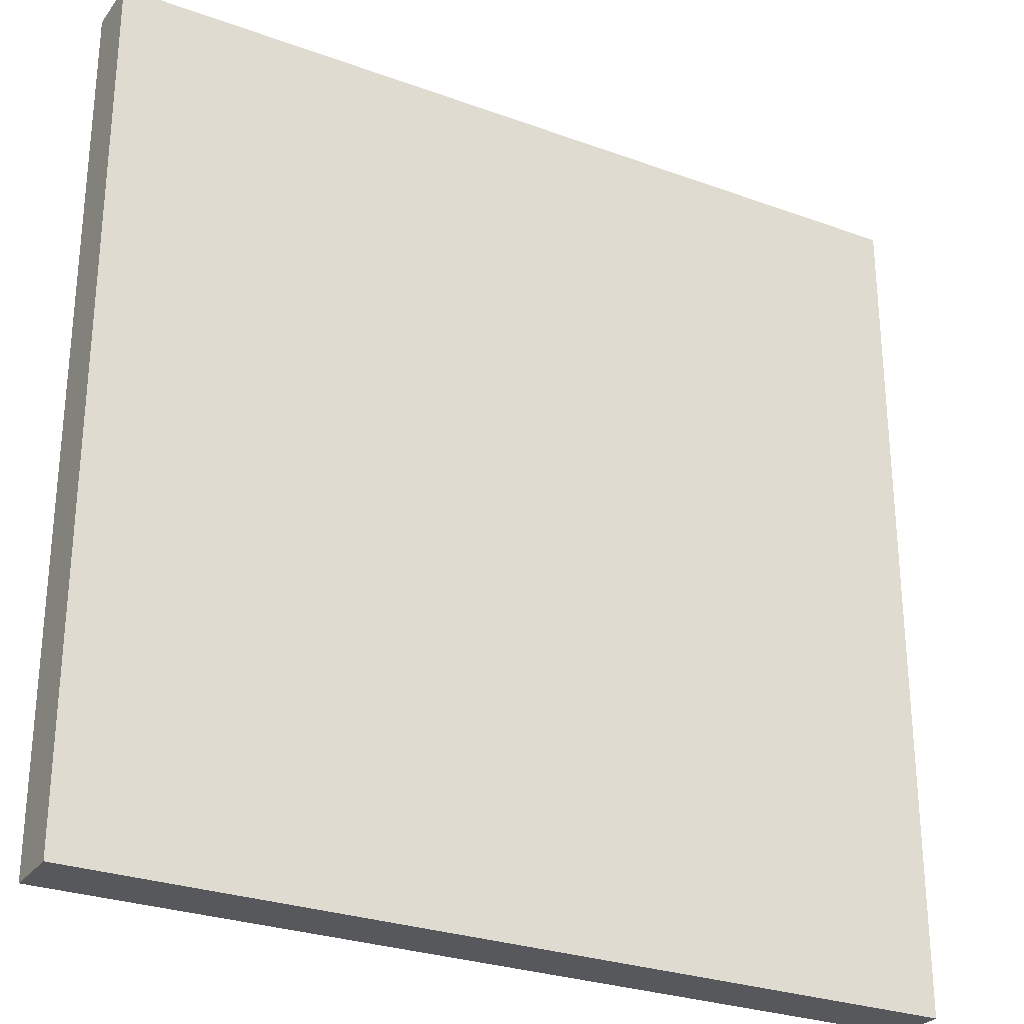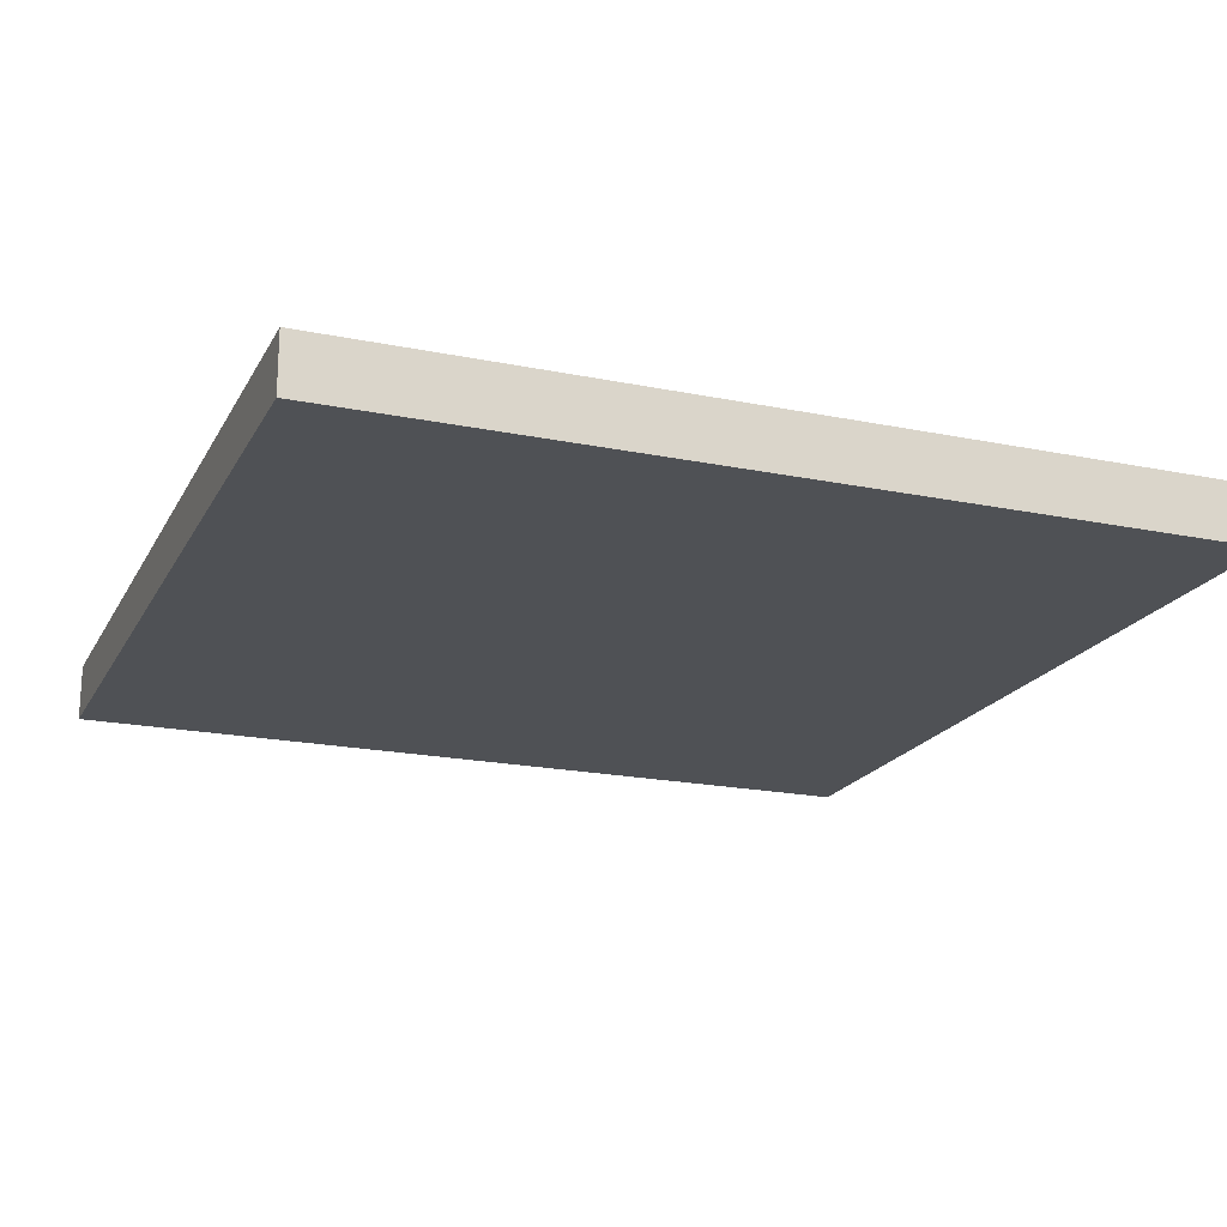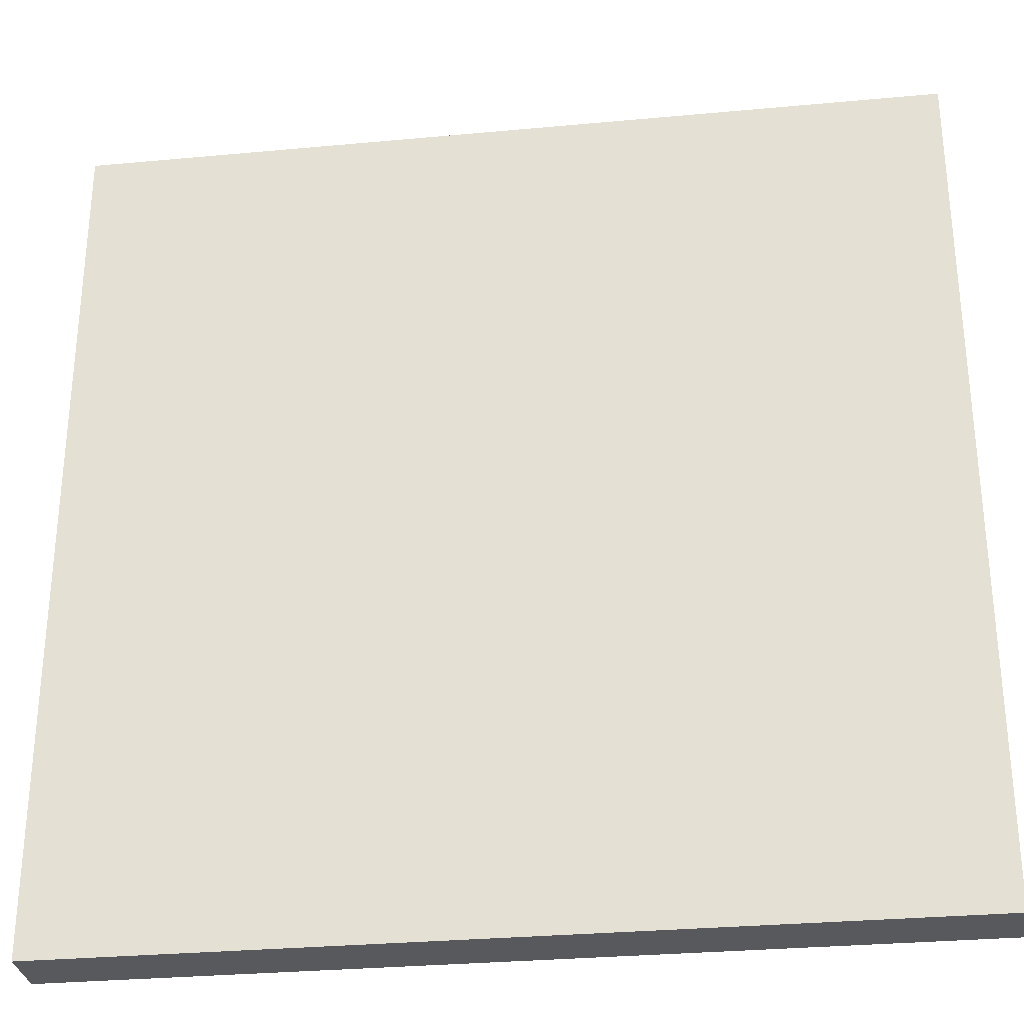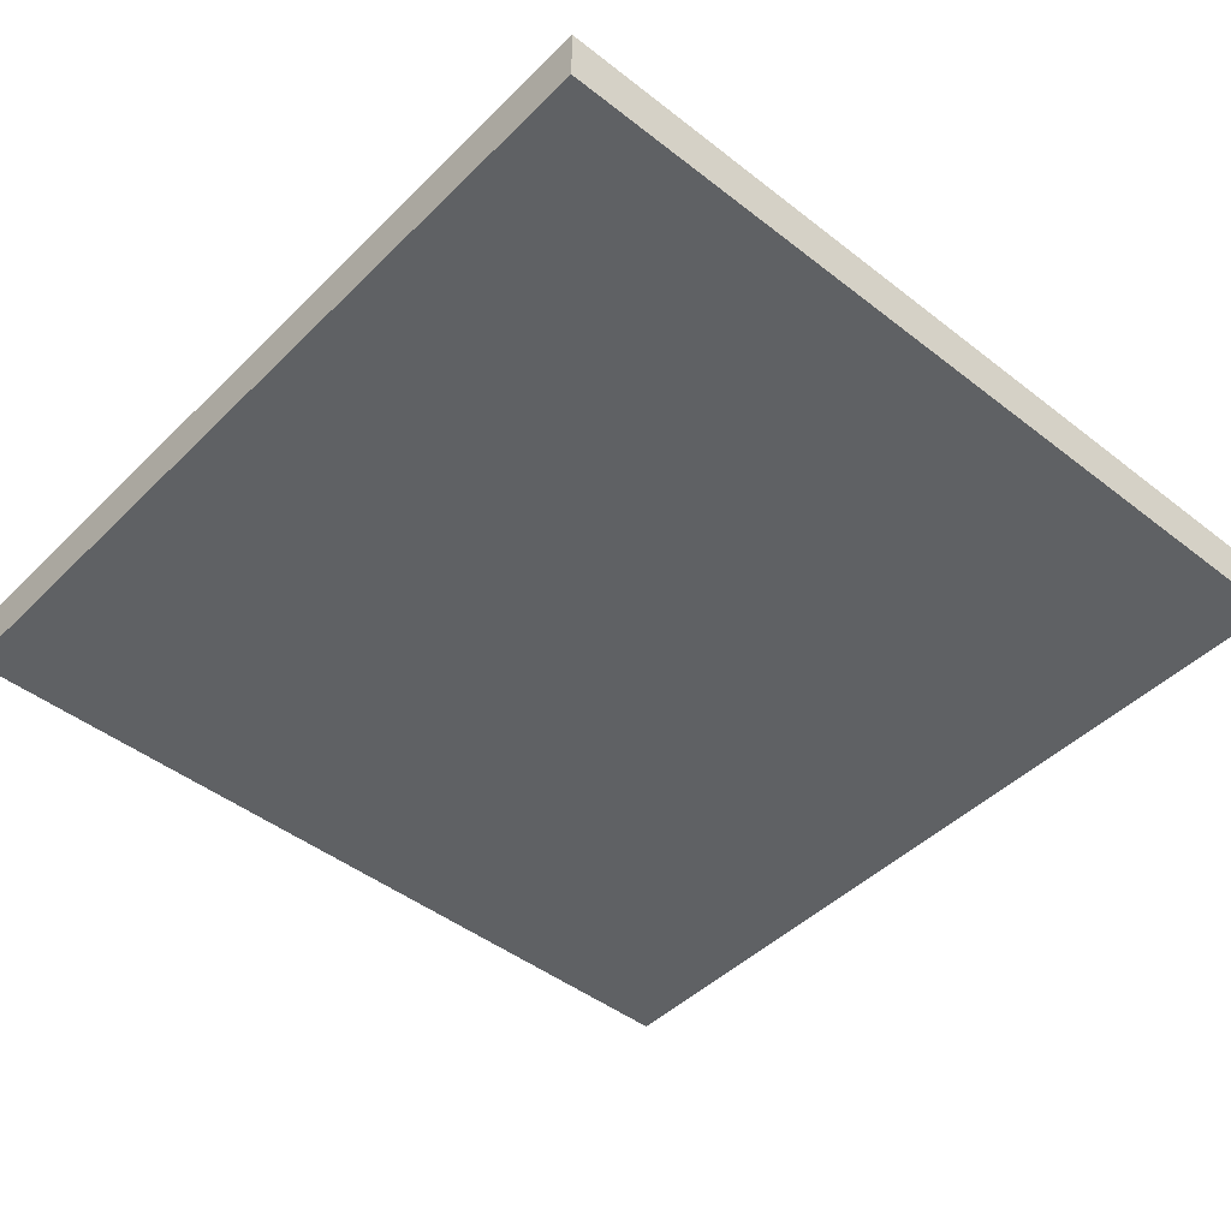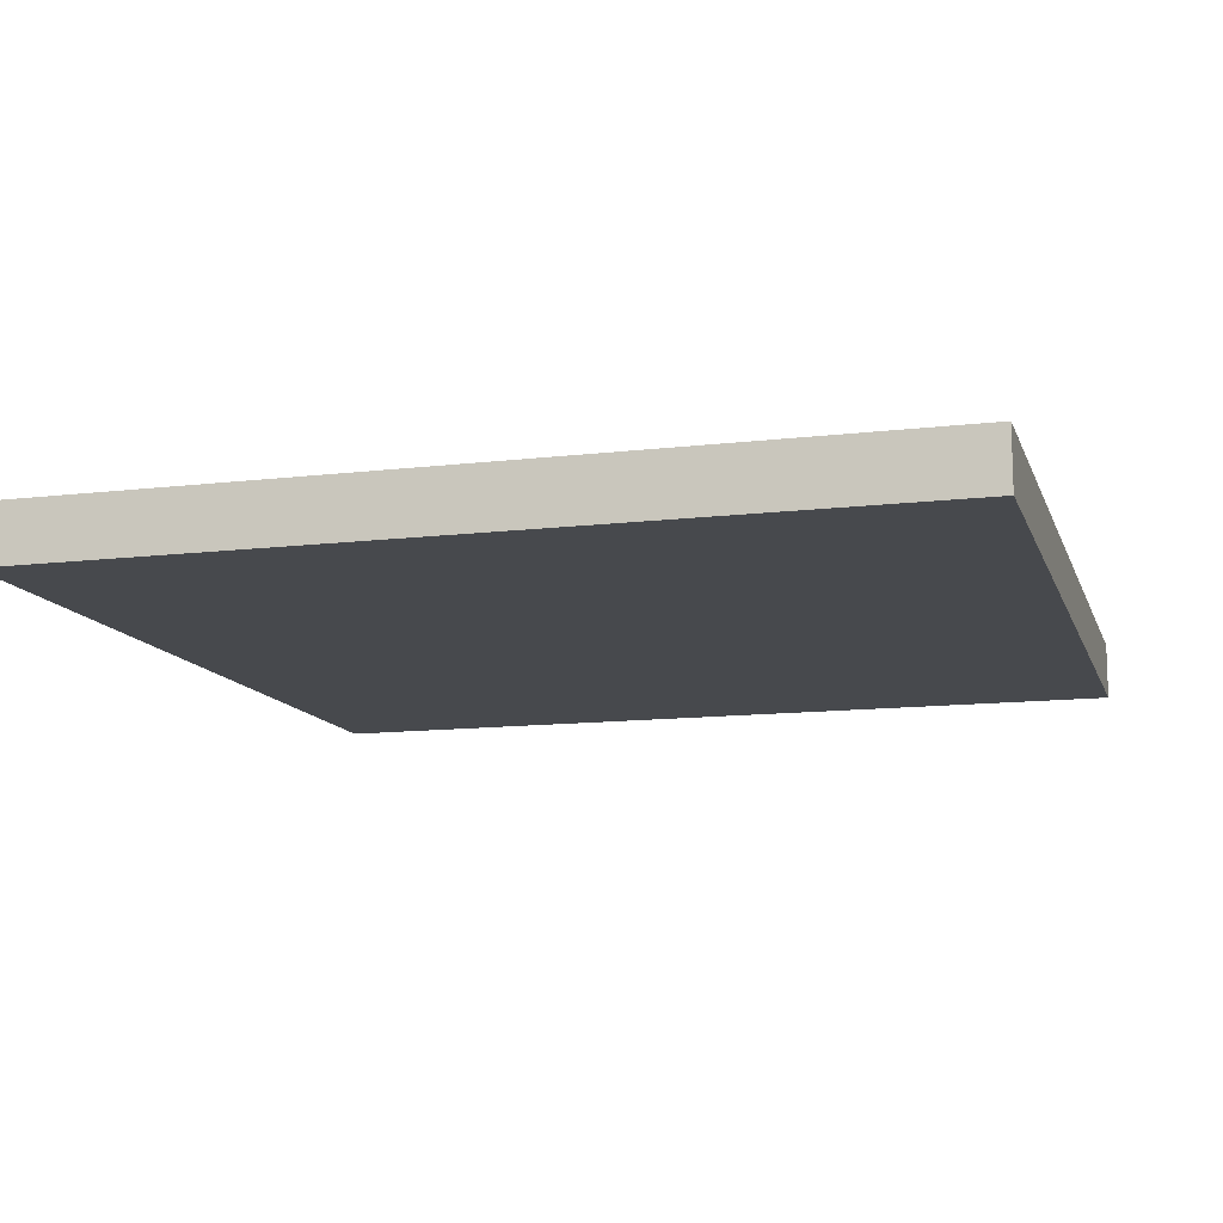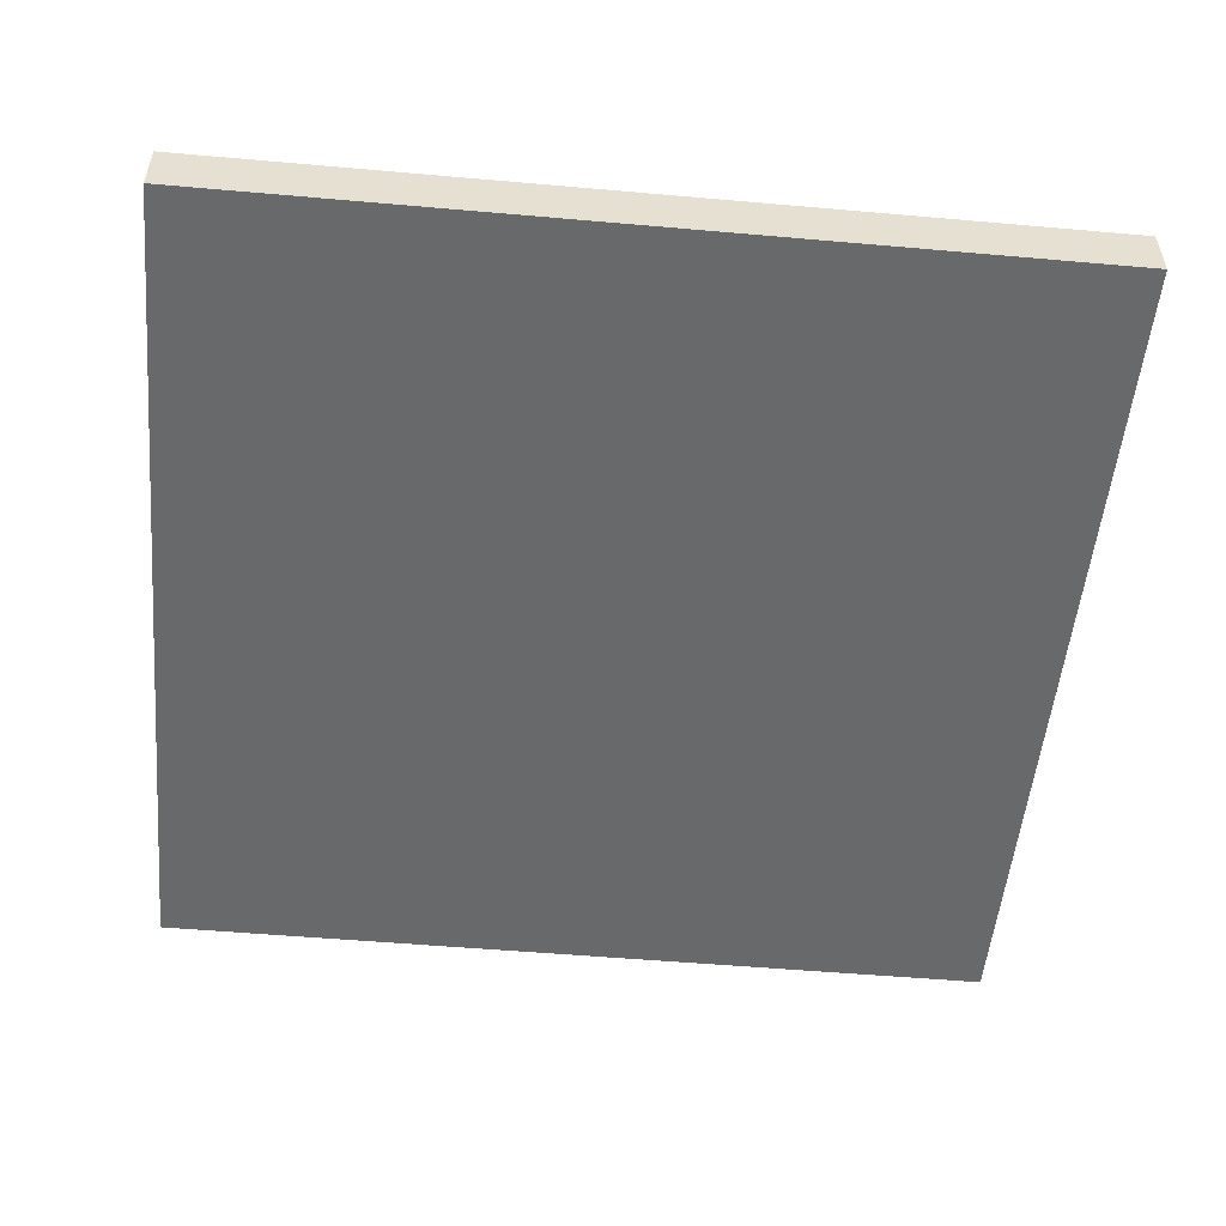
<metadata>
{"format":"obj","ext":"obj","renderer":"f3d","projection":"perspective","resolution":1024,"background":"white","views":[{"elev":-28.0,"azim":151.0,"up":"+Z"},{"elev":-19.5,"azim":-111.0,"up":"+Y"},{"elev":-30.2,"azim":7.7,"up":"+Z"},{"elev":-45.8,"azim":48.2,"up":"+Y"},{"elev":-12.4,"azim":-164.3,"up":"+Y"},{"elev":-52.6,"azim":174.6,"up":"+Y"}]}
</metadata>
<code>
o Cube
v 0.4375 -0.375 1.438
v -1.438 -0.375 1.438
v 0.4375 -0.5 1.438
v -1.438 -0.5 1.438
v 0.4375 -0.375 -0.4375
v -1.438 -0.375 -0.4375
v 0.4375 -0.5 -0.4375
v -1.438 -0.5 -0.4375
g Cube_Cube_top
f 8 4 2 6
g Cube_Cube_bottom
f 3 7 5 1
g Cube_Cube_right
f 7 8 6 5
g Cube_Cube_left
f 1 2 4 3
g Cube_Cube_back
f 3 4 8 7
g Cube_Cube_front
f 5 6 2 1

</code>
